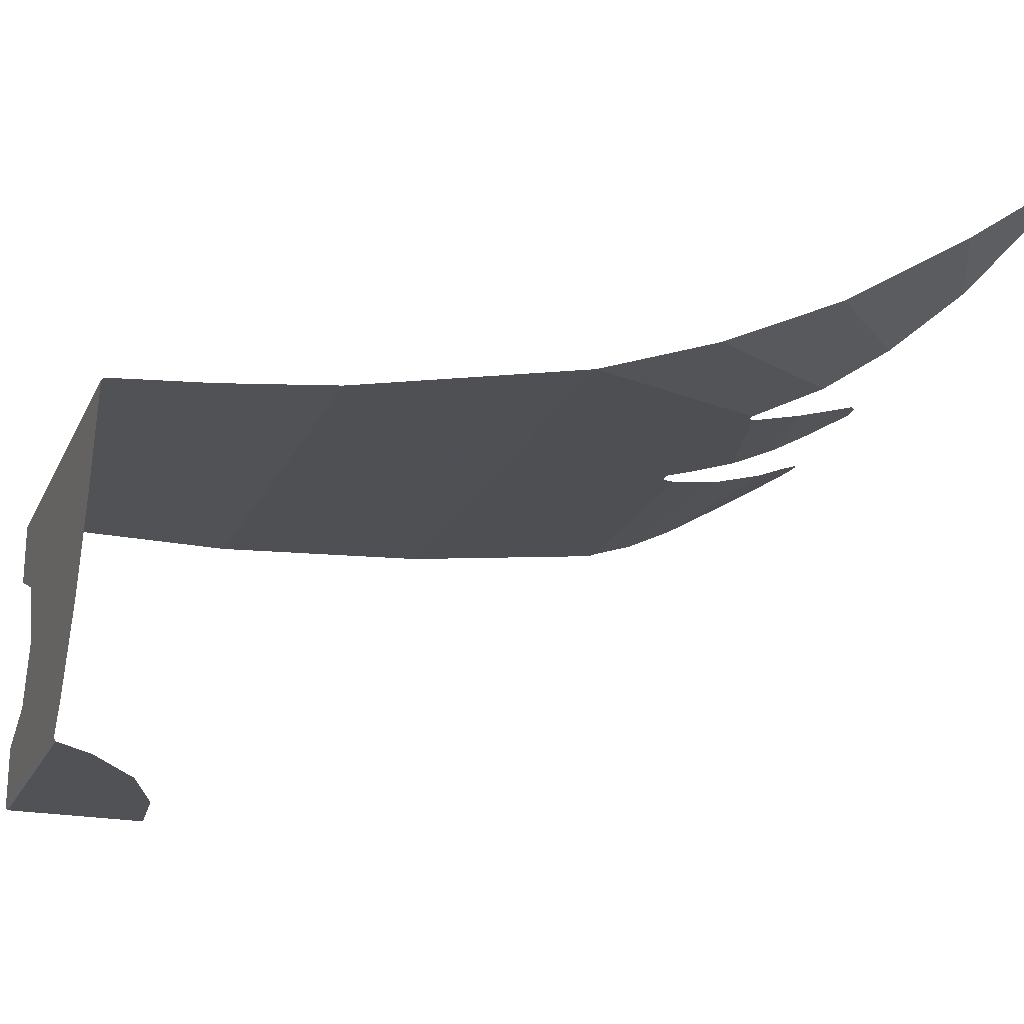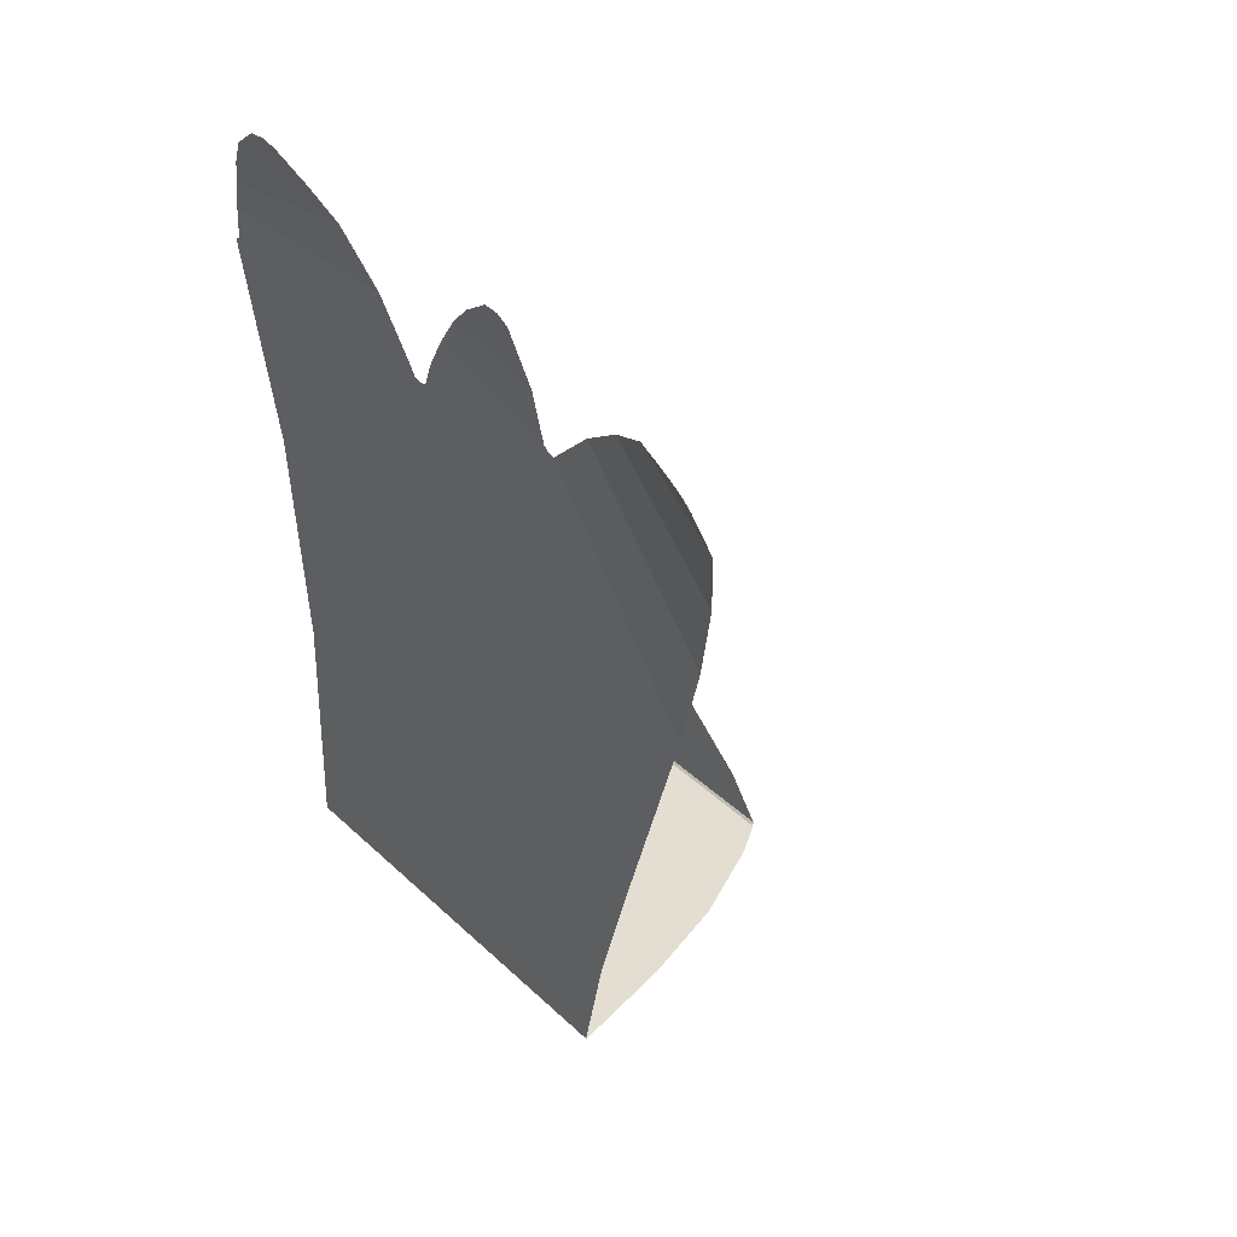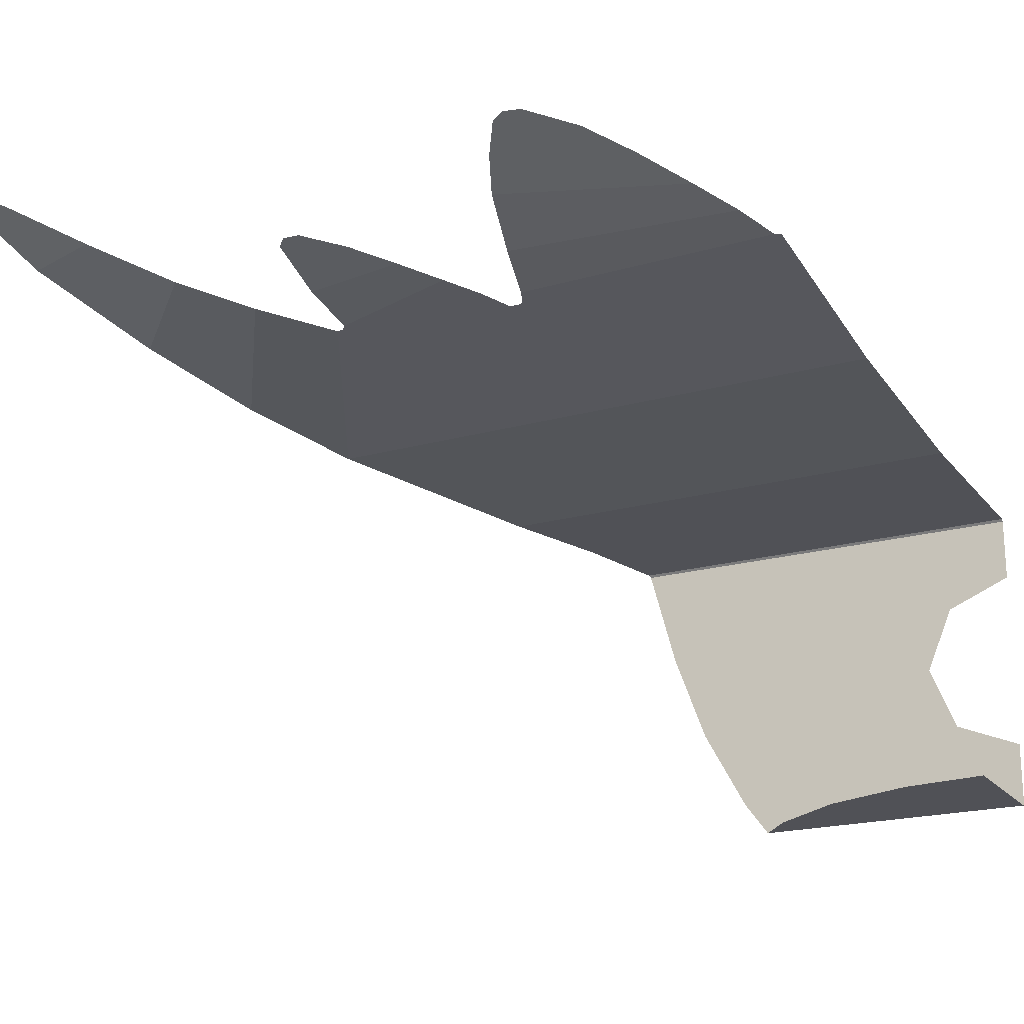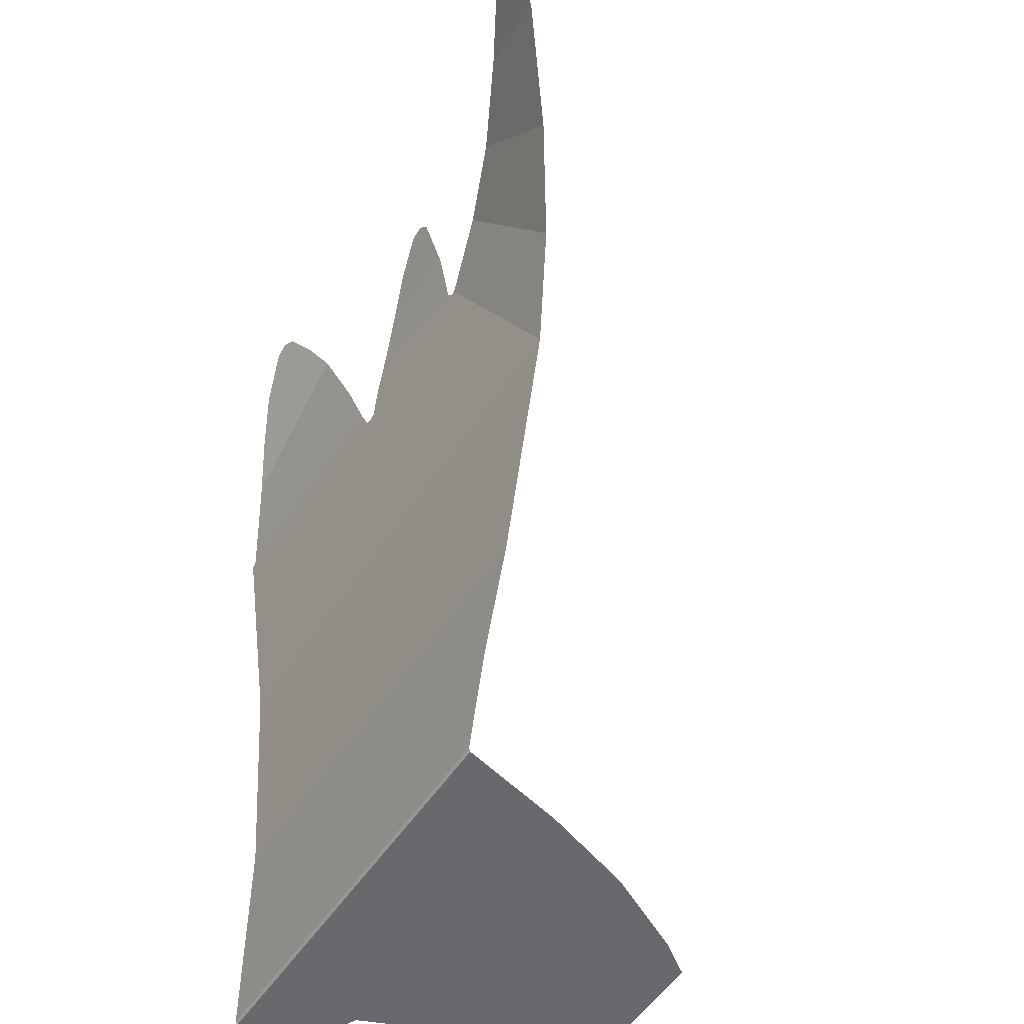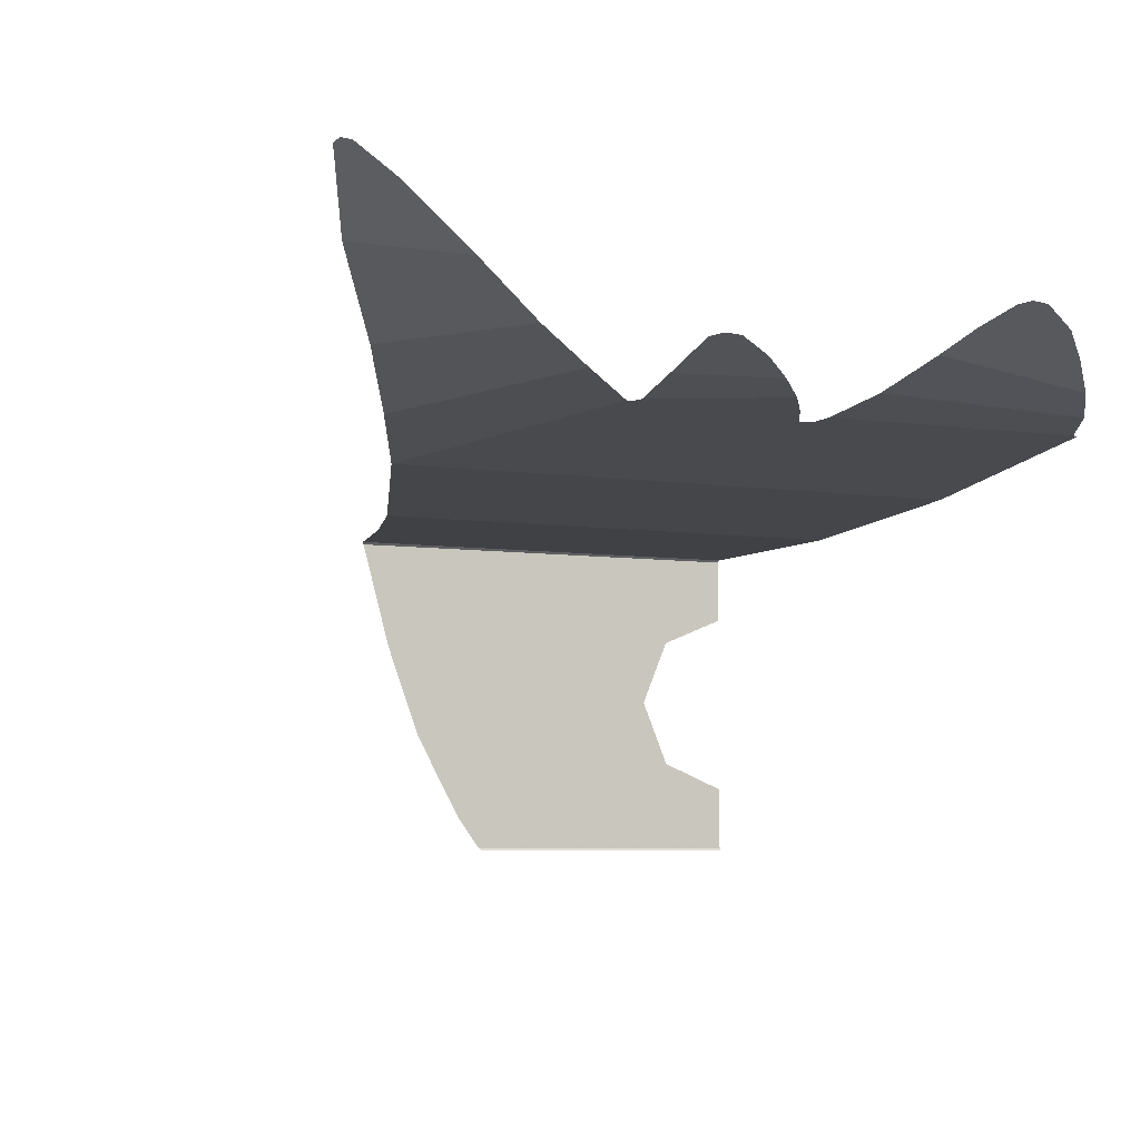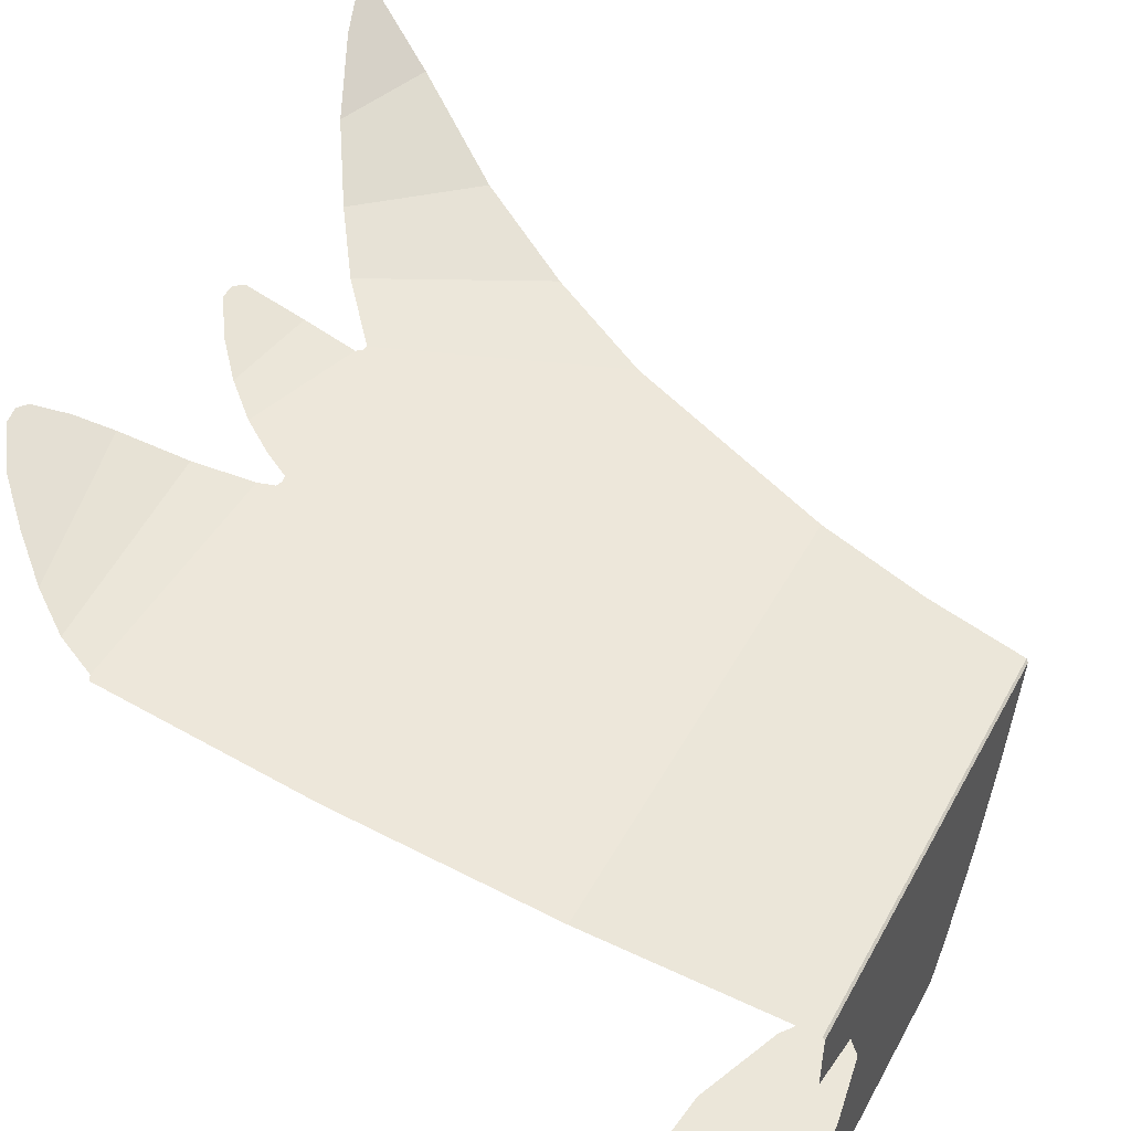
<metadata>
{"format":"obj","ext":"obj","renderer":"f3d","projection":"perspective","resolution":1024,"background":"white","views":[{"elev":-21.0,"azim":70.0,"up":"+Z"},{"elev":36.1,"azim":51.3,"up":"+Y"},{"elev":-20.4,"azim":-153.0,"up":"+Z"},{"elev":-52.7,"azim":57.5,"up":"+Y"},{"elev":-5.9,"azim":154.5,"up":"+Z"},{"elev":48.2,"azim":-62.1,"up":"+Z"}]}
</metadata>
<code>
v 0.3 -0.015 -0.3
v 0.2121 -0.015 -0.2121
v 0 -0.015 -0.3
v 0.3 -0.015 -0.3
v 0.3 -0.015 0
v 0.2121 -0.015 -0.2121
v 0.3 -0.015 0.3
v 0.2121 -0.015 0.2121
v 0.3 -0.015 0
v 0.3 -0.015 0.3
v 0 -0.015 0.3
v 0.2121 -0.015 0.2121
v 0 -0.015 -0.5075
v 0.9281 -0.015 -0.5075
v 0.3 -0.015 -0.3
v 0 -0.015 -0.3
v 1.005 -0.015 -0.4024
v 1.152 -0.015 -0.1323
v 1.262 -0.015 0.1683
v 0.3 -0.015 0
v 0.9281 -0.015 -0.5075
v 1.005 -0.015 -0.4024
v 0.3 -0.015 0
v 0.3 -0.015 -0.3
v 1.262 -0.015 0.1683
v 1.353 -0.015 0.5075
v 0.3 -0.015 0.3
v 0.3 -0.015 0
v 0 -0.015 0.3
v 0.3 -0.015 0.3
v 1.353 -0.015 0.5075
v 0 -0.015 0.5075
v 0 -0.0075 0.515
v 0 -0.015 0.5075
v 1.353 -0.015 0.5075
v 1.358 -0.0075 0.515
v 0.9281 -0.015 -0.5075
v 0 -0.015 -0.5075
v 0 -0.0075 -0.515
v 0.9206 -0.0075 -0.515
v 0 -0.0075 -0.515
v 0 0.455 -0.515
v 0.8138 0.1245 -0.515
v 0.9206 -0.0075 -0.515
v 0 0.455 -0.515
v 0.2725 0.4233 -0.515
v 0.5692 0.308 -0.515
v 0.8138 0.1245 -0.515
v 0.8426 2.071 0.6573
v 0.821 2.123 0.6645
v 0.01845 2.135 0.6662
v 0 1.42 0.5658
v 0.821 2.123 0.6645
v 0.7722 2.308 0.7071
v 0.07229 2.261 0.6955
v 0.01845 2.135 0.6662
v 0.7722 2.308 0.7071
v 0.7177 2.51 0.7812
v 0.1584 2.386 0.7403
v 0.07229 2.261 0.6955
v 0.7177 2.51 0.7812
v 0.3806 2.629 0.8544
v 0.2678 2.514 0.8005
v 0.1584 2.386 0.7403
v 0.6094 2.713 0.888
v 0.5723 2.73 0.8979
v 0.5188 2.722 0.8958
v 0.3806 2.629 0.8544
v 1.41 2.151 0.6685
v 1.005 2.265 0.6845
v 0.9326 2.157 0.6694
v 0.8864 2.07 0.6572
v 1.419 2.328 0.709
v 1.1 2.374 0.7116
v 1.005 2.265 0.6845
v 1.41 2.151 0.6685
v 1.411 2.523 0.7712
v 1.209 2.471 0.7467
v 1.1 2.374 0.7116
v 1.419 2.328 0.709
v 1.411 2.523 0.7712
v 1.381 2.551 0.779
v 1.33 2.55 0.7768
v 1.209 2.471 0.7467
v 1.988 1.773 0.6428
v 1.637 2.3 0.7116
v 1.445 2.131 0.6657
v 1.825 1.42 0.5658
v 2.159 2.111 0.7608
v 1.837 2.44 0.7845
v 1.637 2.3 0.7116
v 1.988 1.773 0.6428
v 2.159 2.111 0.7608
v 2.363 2.446 0.9374
v 2.071 2.584 0.9024
v 1.837 2.44 0.7845
v 2.363 2.446 0.9374
v 2.482 2.697 1.103
v 2.308 2.689 1.038
v 2.071 2.584 0.9024
v 2.447 2.73 1.107
v 2.308 2.689 1.038
v 2.482 2.697 1.103
v 2.474 2.72 1.111
v 0.3806 2.629 0.8544
v 0.7177 2.51 0.7812
v 0.6686 2.621 0.8389
v 0.6094 2.713 0.888
v 1.435 0.3228 0.515
v 1.55 0.6938 0.515
v 0 0.6938 0.515
v 0 -0.0075 0.515
v 1.358 -0.0075 0.515
v 1.435 0.3228 0.515
v 0 0.6938 0.515
v 0 0.6938 0.515
v 1.55 0.6938 0.515
v 1.688 1.059 0.5405
v 0 1.42 0.5658
v 1.688 1.059 0.5405
v 1.825 1.42 0.5658
v 0 1.42 0.5658
v 1.425 2.134 0.6661
v 1.41 2.151 0.6685
v 0.8864 2.07 0.6572
v 1.825 1.42 0.5658
v 1.825 1.42 0.5658
v 0.8864 2.07 0.6572
v 0.8645 2.066 0.6565
v 0 1.42 0.5658
v 1.445 2.131 0.6657
v 1.425 2.134 0.6661
v 1.825 1.42 0.5658
v 0.01845 2.135 0.6662
v 0 2.126 0.665
v 0 1.42 0.5658
v 0.8426 2.071 0.6573
v 0 1.42 0.5658
v 0.8645 2.066 0.6565
g mesh7075047
f 1 2 3
f 4 5 6
f 7 8 9
f 10 11 12
f 13 14 15
f 15 16 13
f 17 18 19
f 19 20 17
f 21 22 23
f 23 24 21
f 25 26 27
f 27 28 25
f 29 30 31
f 31 32 29
f 33 34 35
f 35 36 33
f 37 38 39
f 39 40 37
f 41 42 43
f 43 44 41
f 45 46 47
f 47 48 45
f 49 50 51
f 51 52 49
f 53 54 55
f 55 56 53
f 57 58 59
f 59 60 57
f 61 62 63
f 63 64 61
f 65 66 67
f 67 68 65
f 69 70 71
f 71 72 69
f 73 74 75
f 75 76 73
f 77 78 79
f 79 80 77
f 81 82 83
f 83 84 81
f 85 86 87
f 87 88 85
f 89 90 91
f 91 92 89
f 93 94 95
f 95 96 93
f 97 98 99
f 99 100 97
f 101 102 103
f 103 104 101
f 105 106 107
f 107 108 105
f 109 110 111
f 112 113 114
f 114 115 112
f 116 117 118
f 118 119 116
f 120 121 122
f 123 124 125
f 125 126 123
f 127 128 129
f 129 130 127
f 131 132 133
f 134 135 136
f 137 138 139

</code>
